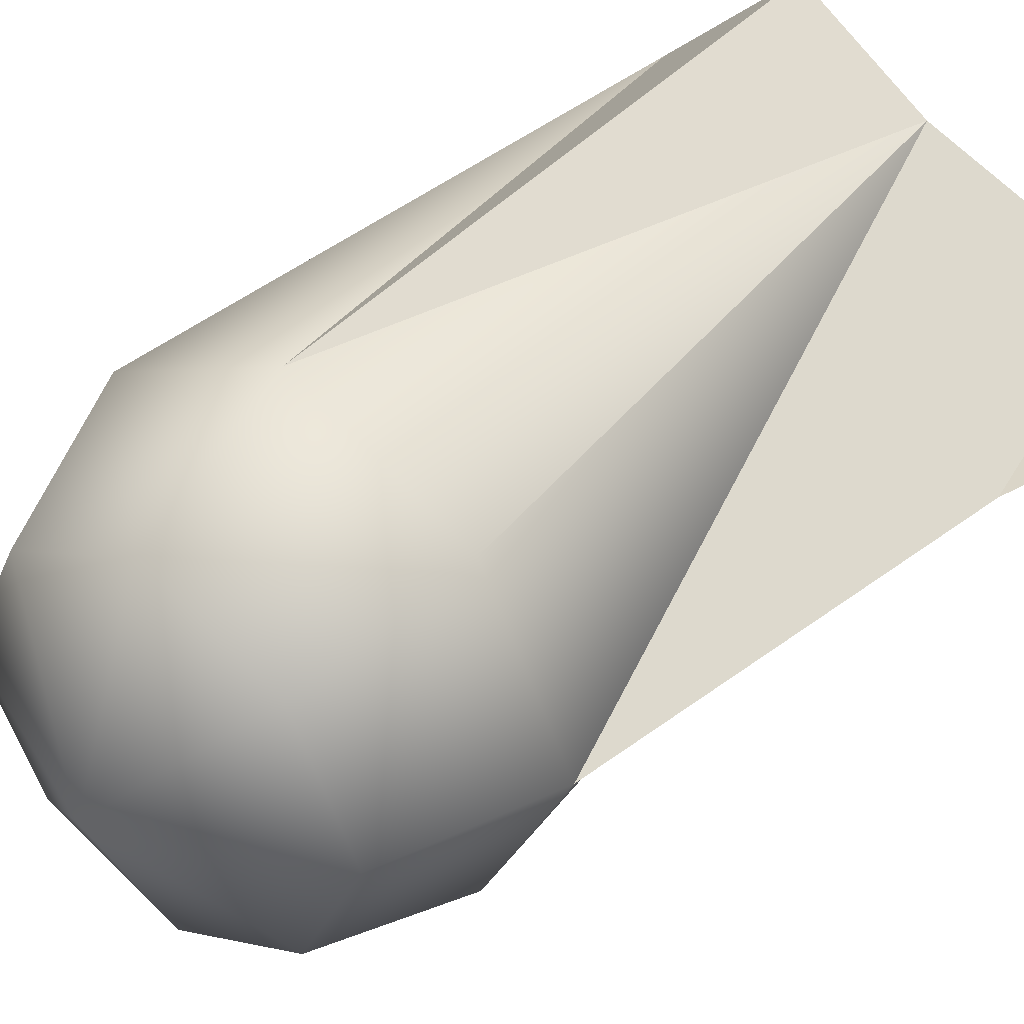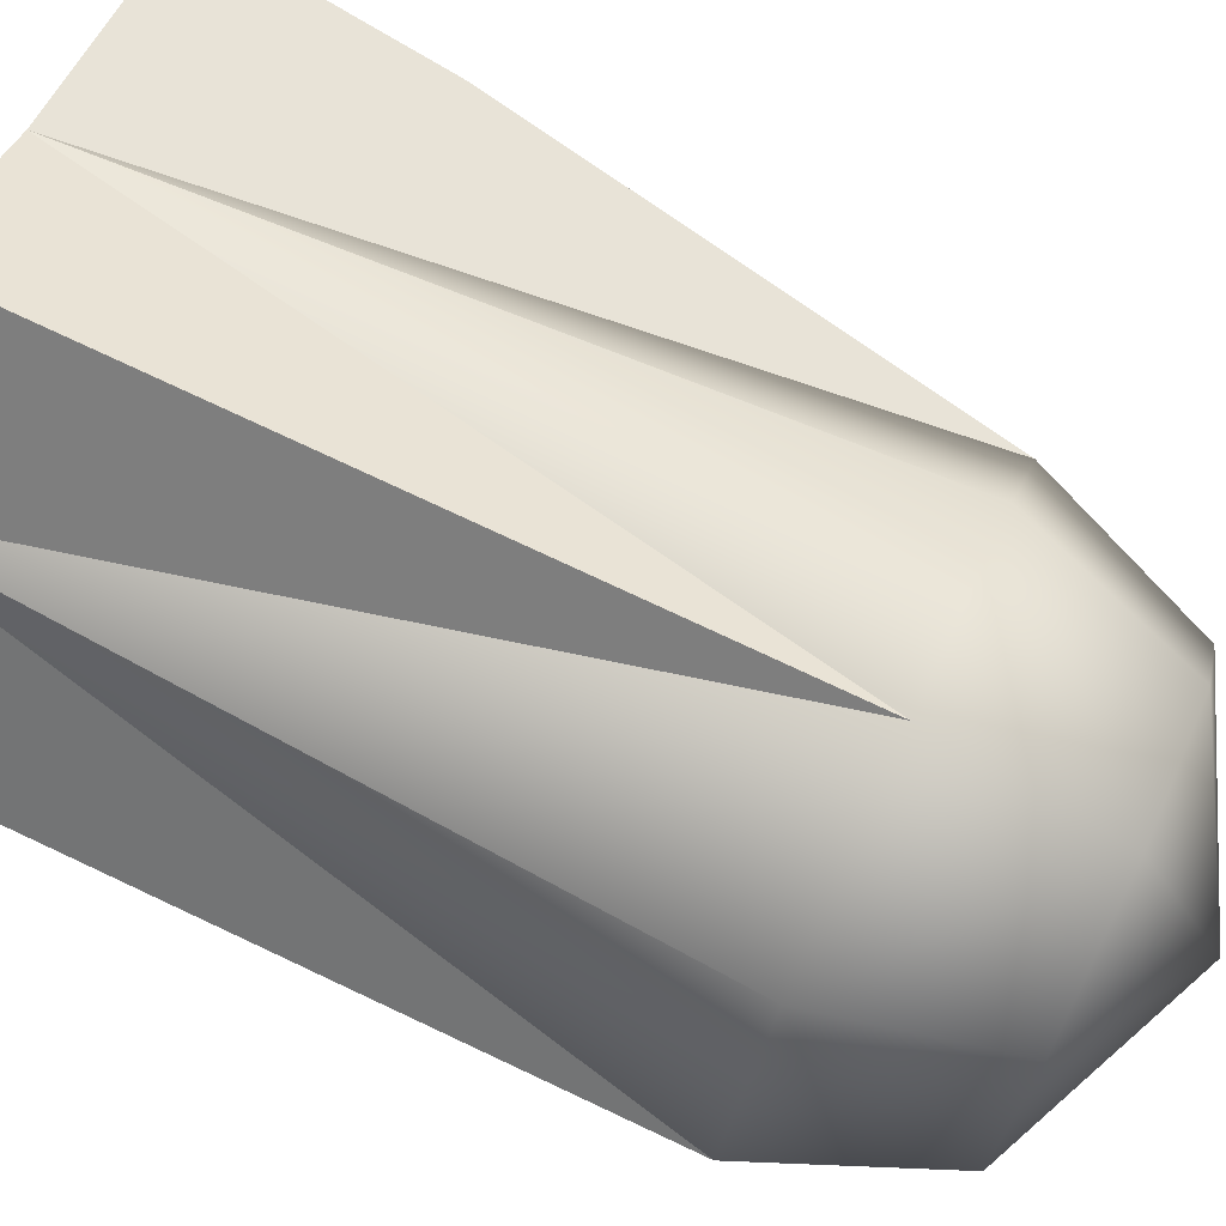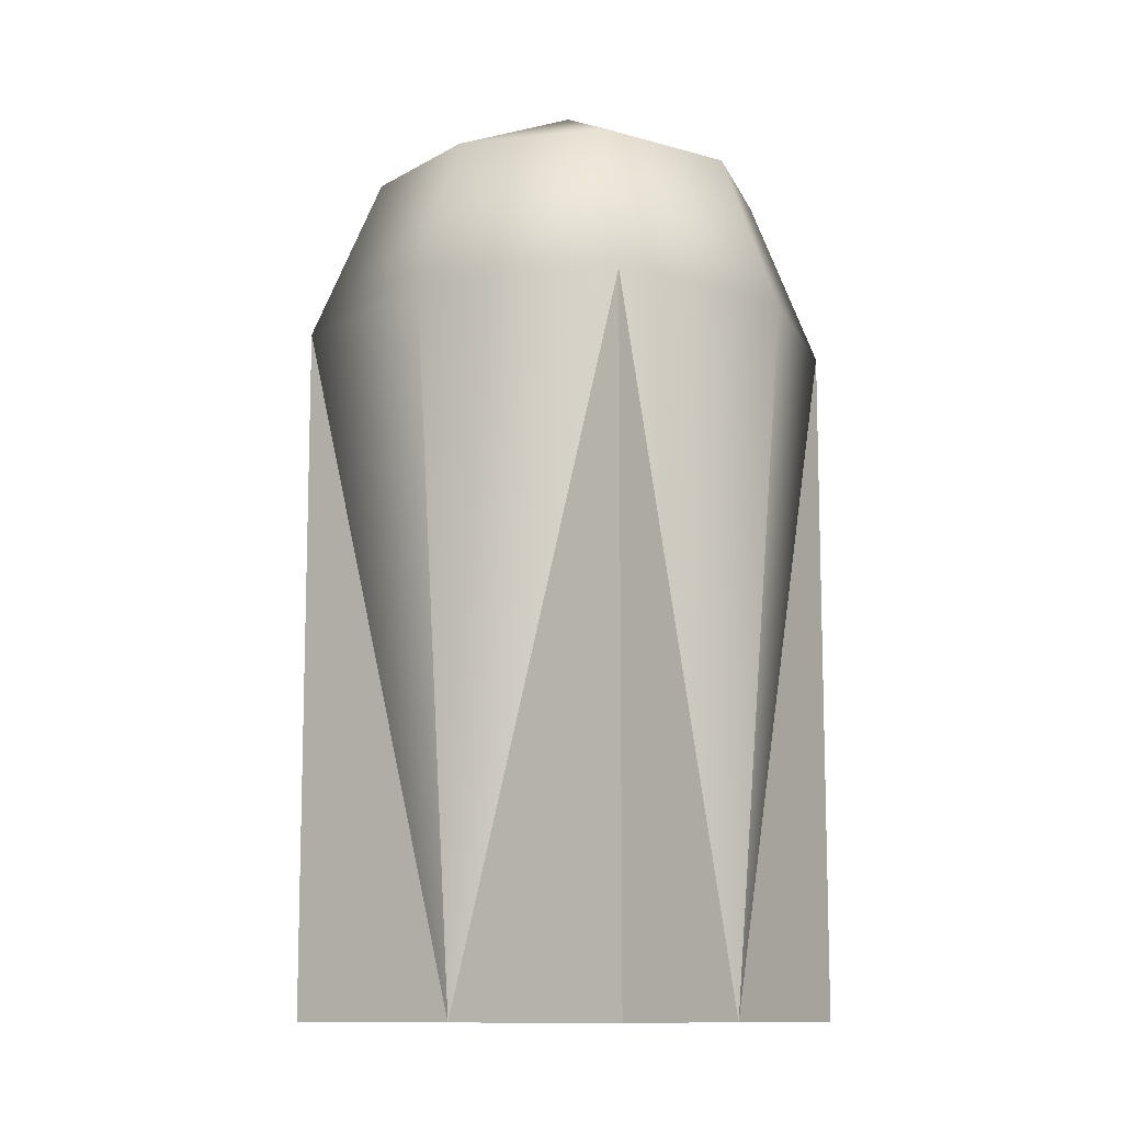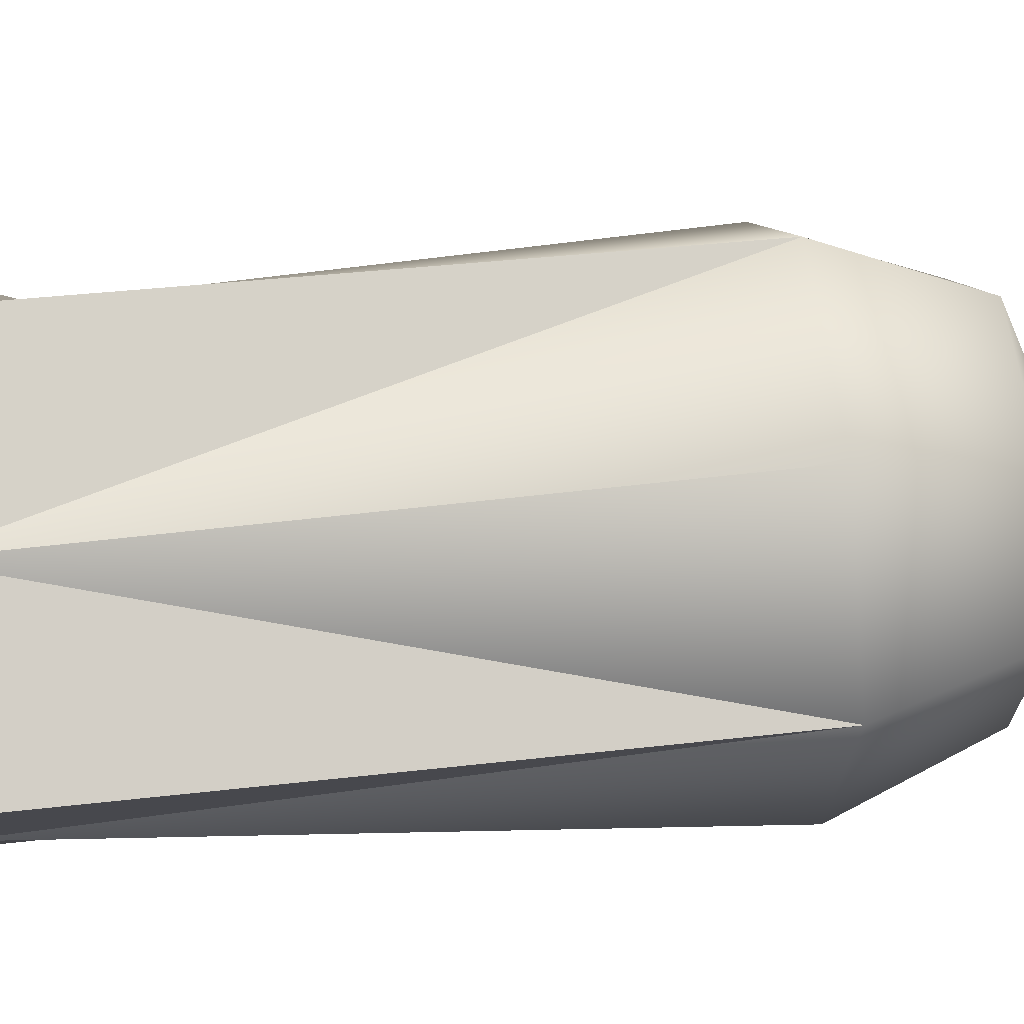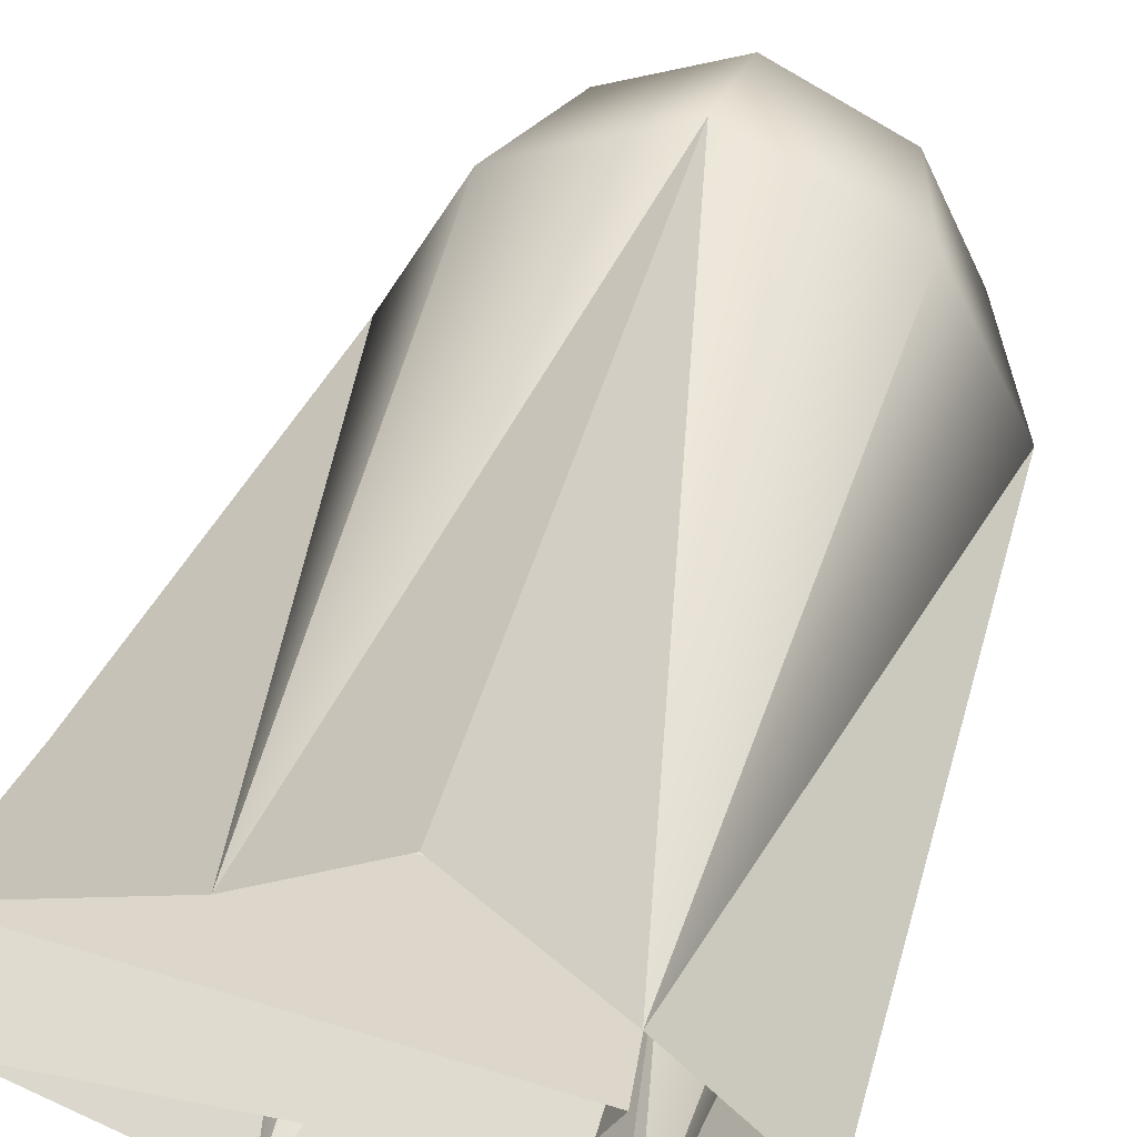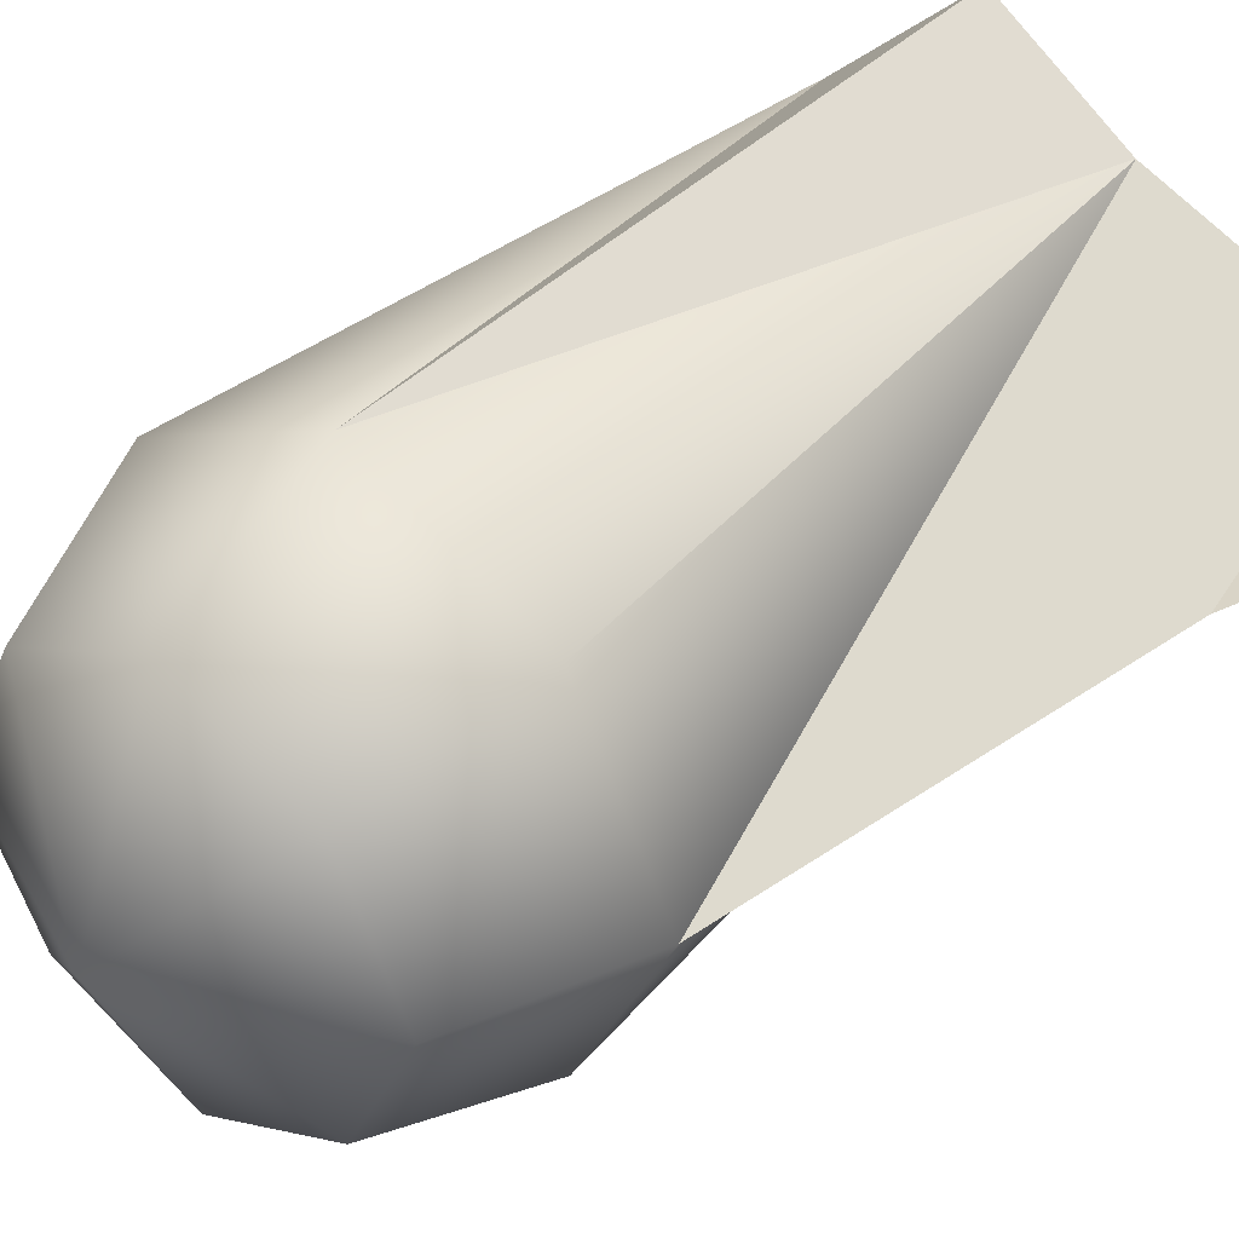
<metadata>
{"format":"obj","ext":"obj","renderer":"f3d","projection":"perspective","resolution":1024,"background":"white","views":[{"elev":40.7,"azim":-142.8,"up":"+Z"},{"elev":76.4,"azim":115.1,"up":"+Z"},{"elev":-11.1,"azim":80.1,"up":"+Y"},{"elev":35.8,"azim":81.2,"up":"+Z"},{"elev":47.9,"azim":15.8,"up":"+Z"},{"elev":39.7,"azim":-141.0,"up":"+Z"}]}
</metadata>
<code>
v 0 1.696 0.3928
v 0.3928 1.696 0
v -0.3928 1.696 0
v 0 1.696 -0.3928
v 0.2652 1.696 0.2652
v -0.2652 1.696 -0.2652
v 0 1.37 0.5303
v 0.5303 1.37 0
v -0.2652 1.696 0.2652
v 0.2652 1.696 -0.2652
v -0.5303 1.37 0
v 0 1.37 -0.5303
v 0.3536 1.37 0.3536
v 0 1.87 0
v -0.3536 1.37 -0.3536
v 0.3536 1.37 -0.3536
v -0.3536 1.37 0.3536
v 0.2728 0 0.2728
v 0.5303 0 0
v 0 0 0.5303
v -0.2728 0 -0.3462
v 0 0 -0.5303
v 0.2132 0 0
v 0.2728 0 -0.2728
v -0.2728 0 0.3462
v -0.7003 0.4215 0
v -0.6881 0 0.1768
v -0.6881 0 -0.1768
v 0.2132 0.3425 0
v 0.2574 0 0.08839
v 0.2574 0 -0.08839
f 5 2 14
f 14 2 10
f 10 4 14
f 14 4 6
f 6 3 14
f 14 3 9
f 9 1 14
f 14 1 5
f 8 2 13
f 13 2 5
f 5 1 13
f 13 1 7
f 6 4 15
f 15 4 12
f 15 3 6
f 12 4 16
f 16 4 10
f 10 2 16
f 16 2 8
f 7 1 17
f 17 1 9
f 9 3 17
f 18 8 13
f 7 18 13
f 24 12 16
f 8 24 16
f 18 7 20
f 24 8 19
f 8 18 19
f 12 24 22
f 12 21 15
f 21 12 22
f 11 3 15
f 17 3 11
f 21 11 15
f 25 7 17
f 11 25 17
f 7 25 20
f 26 27 25 11
f 26 11 21 28
f 29 30 27 26
f 31 29 26 28
f 29 31 23
f 30 29 23

</code>
